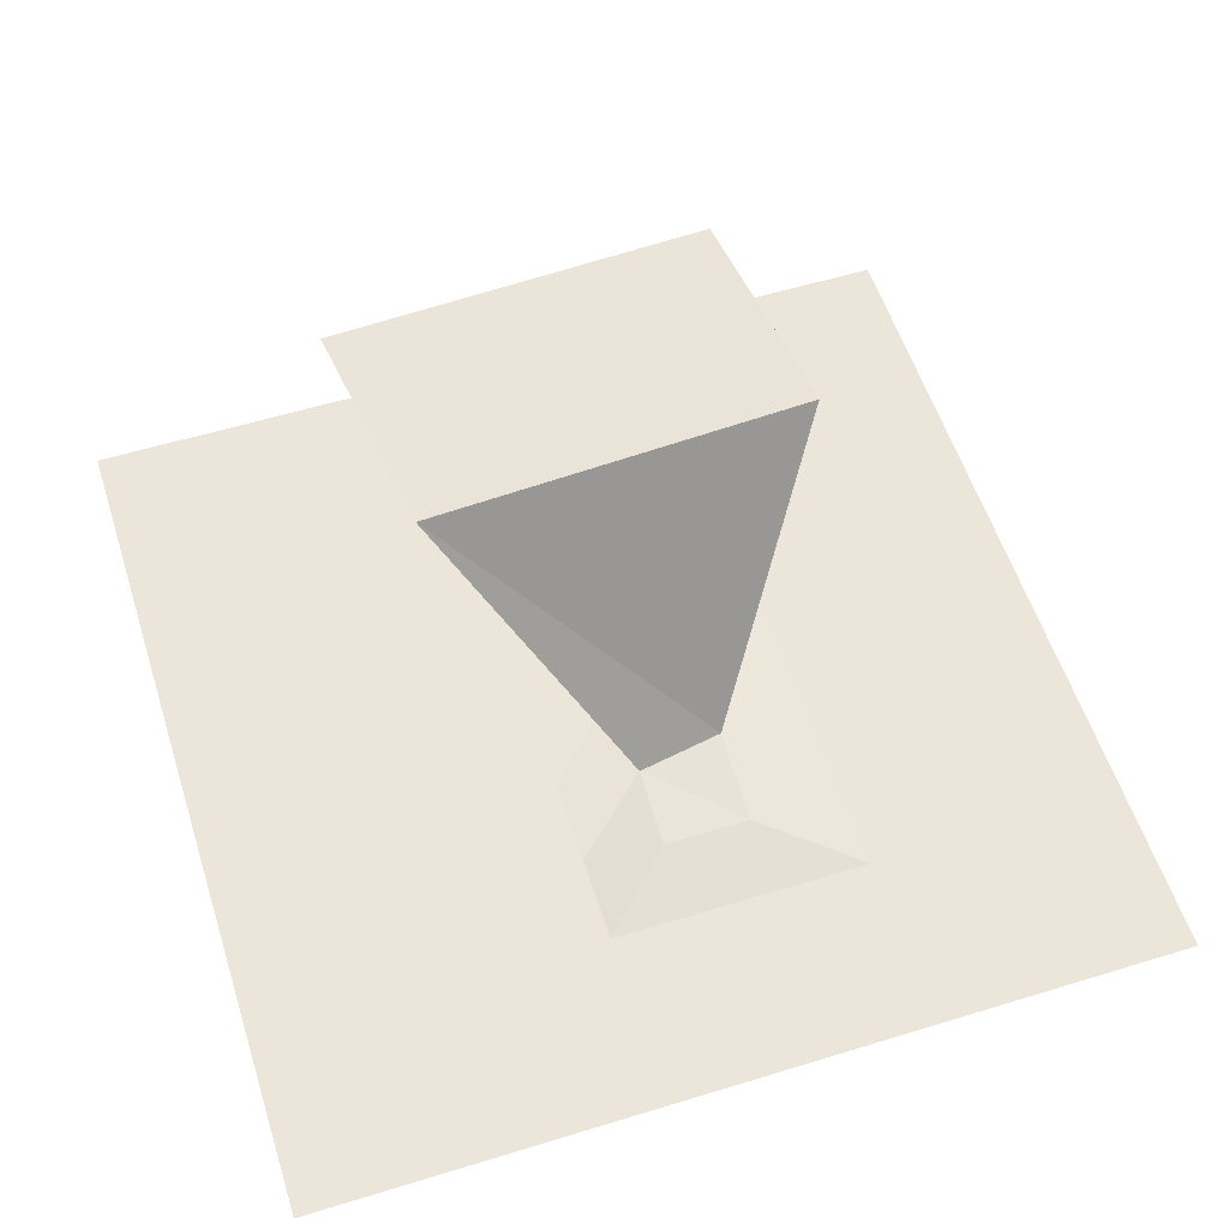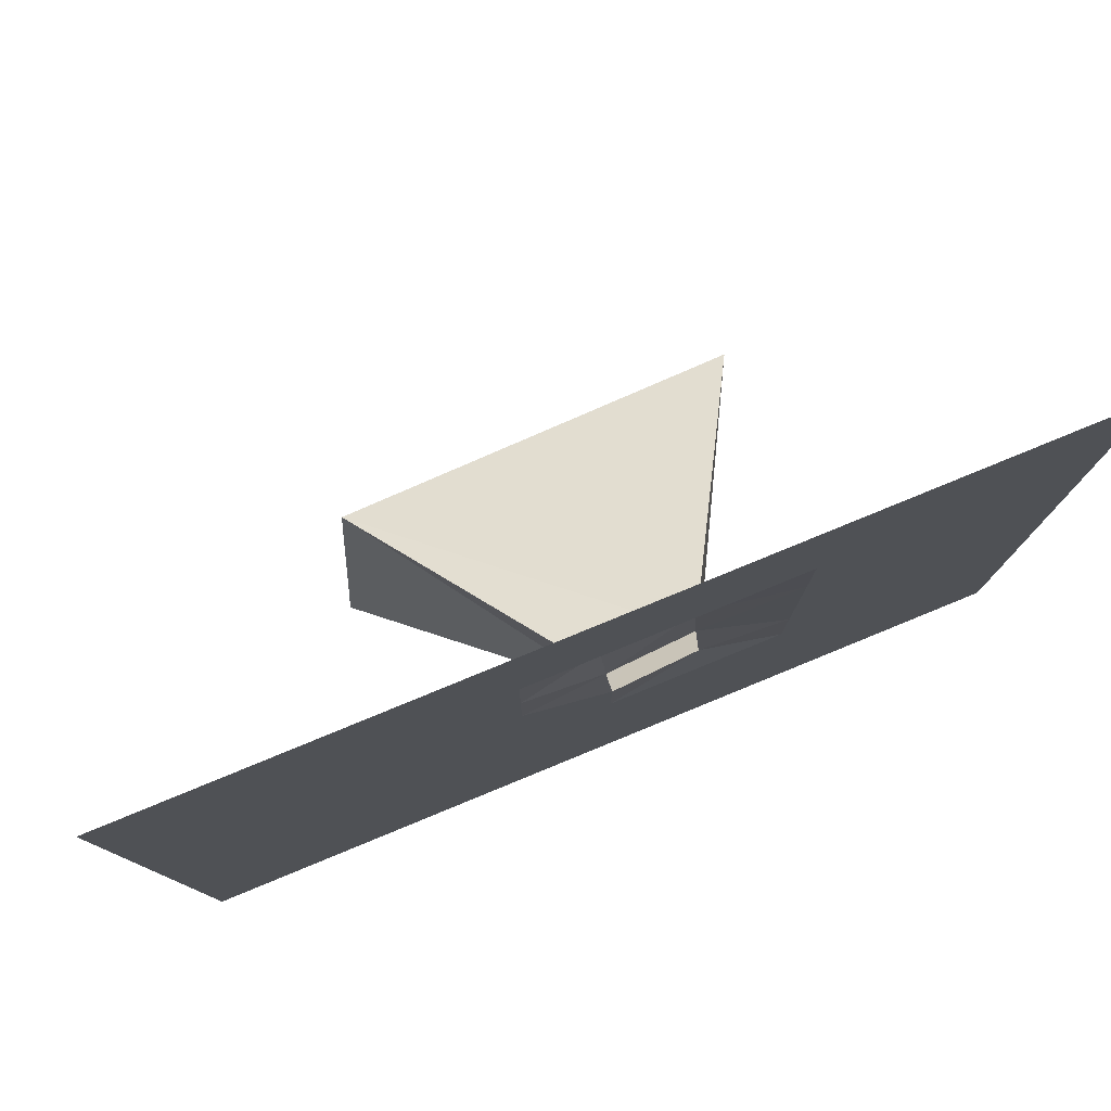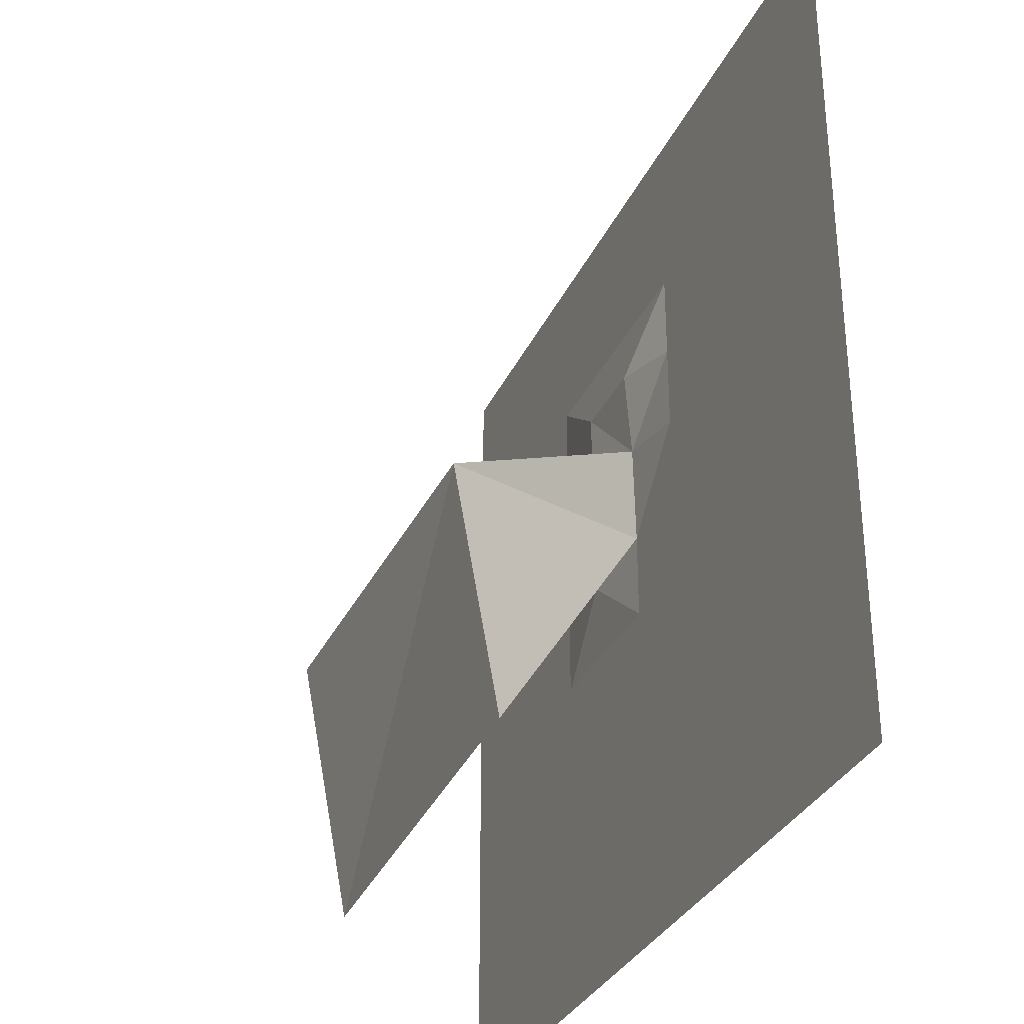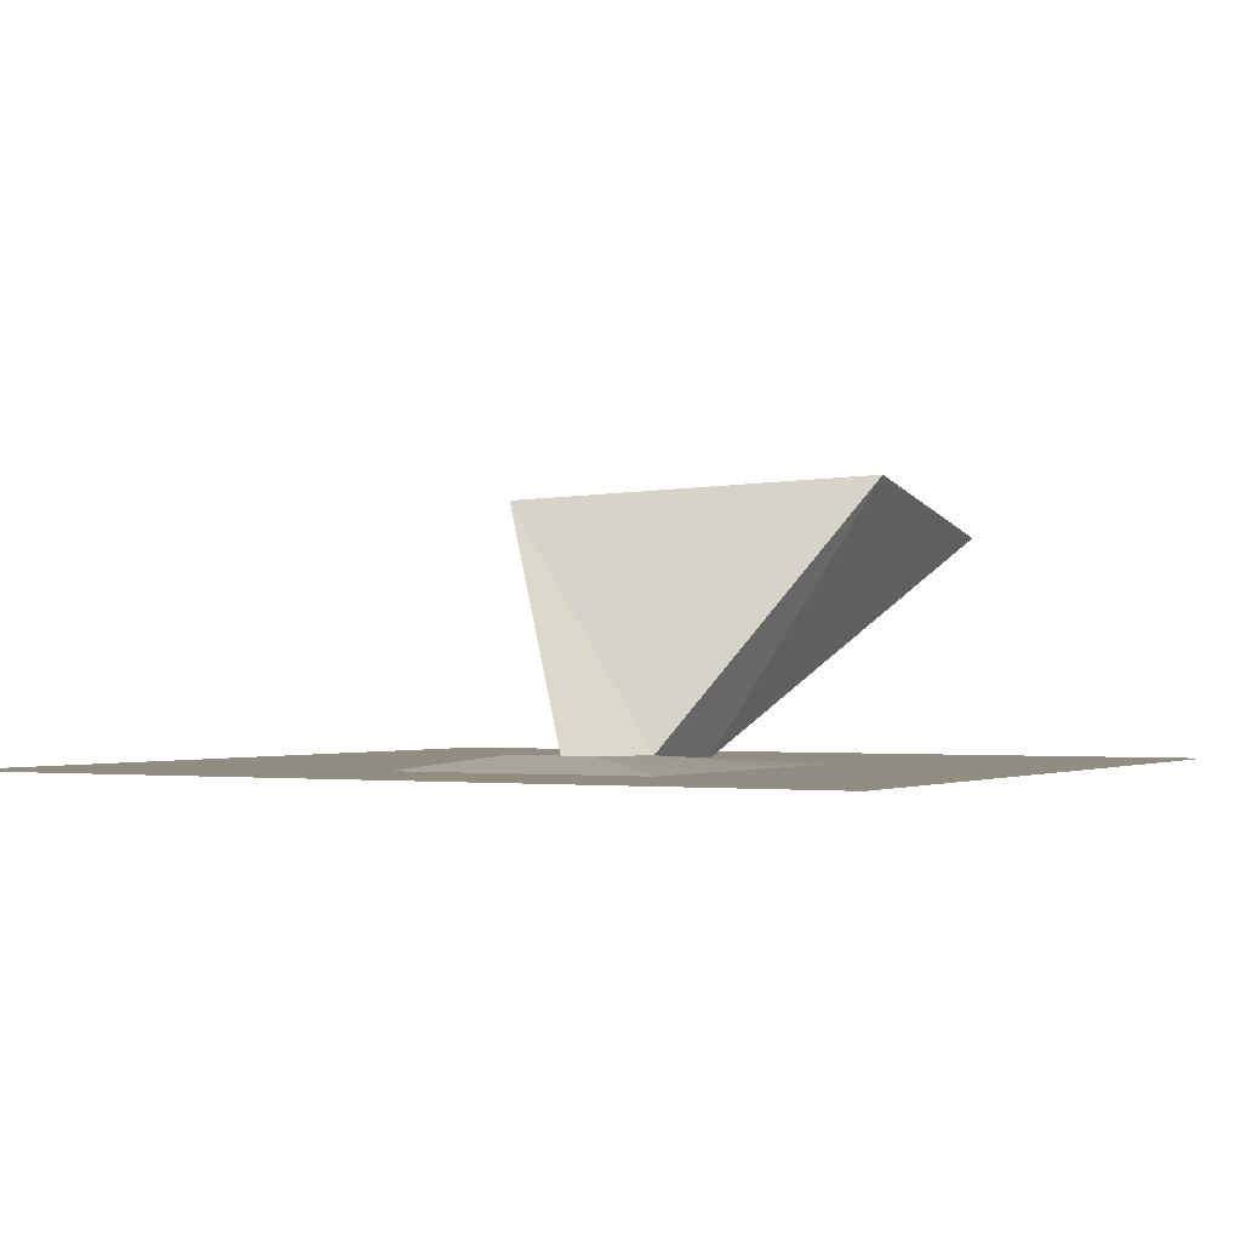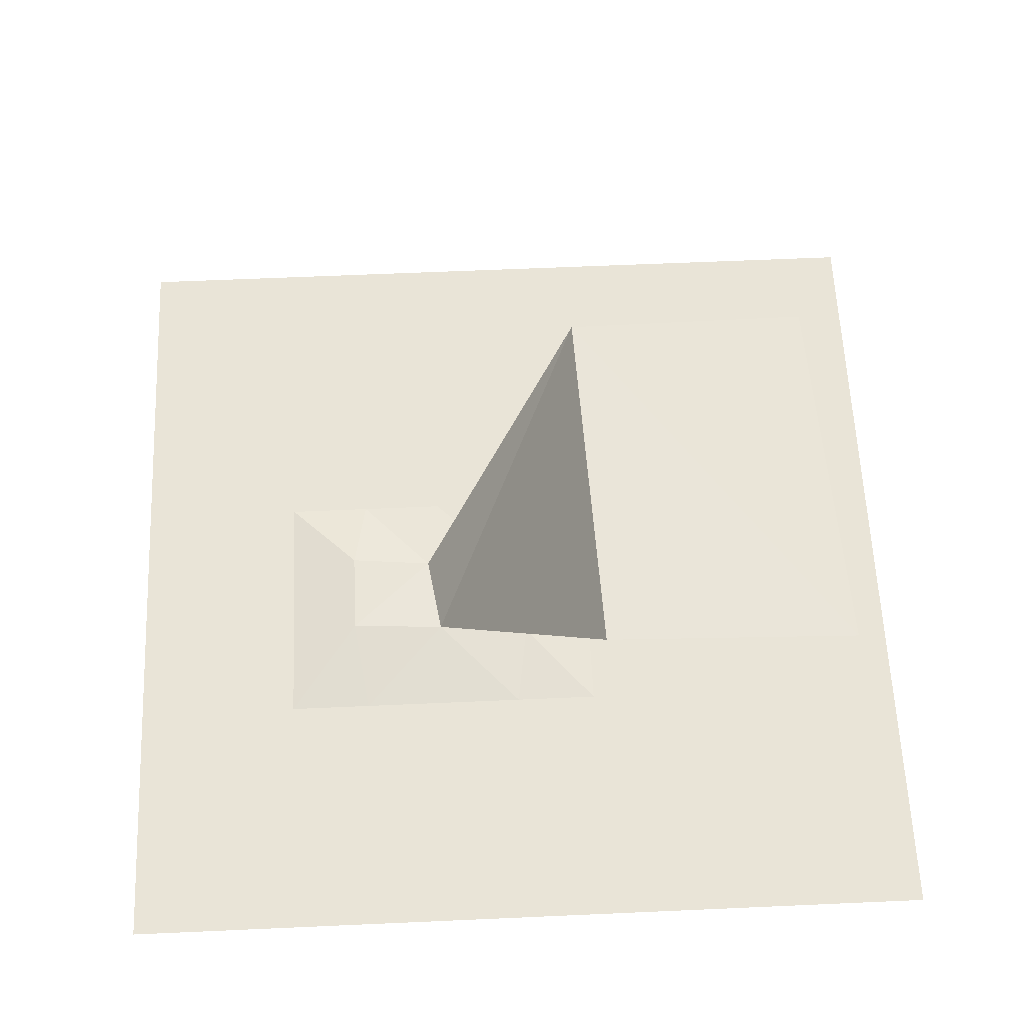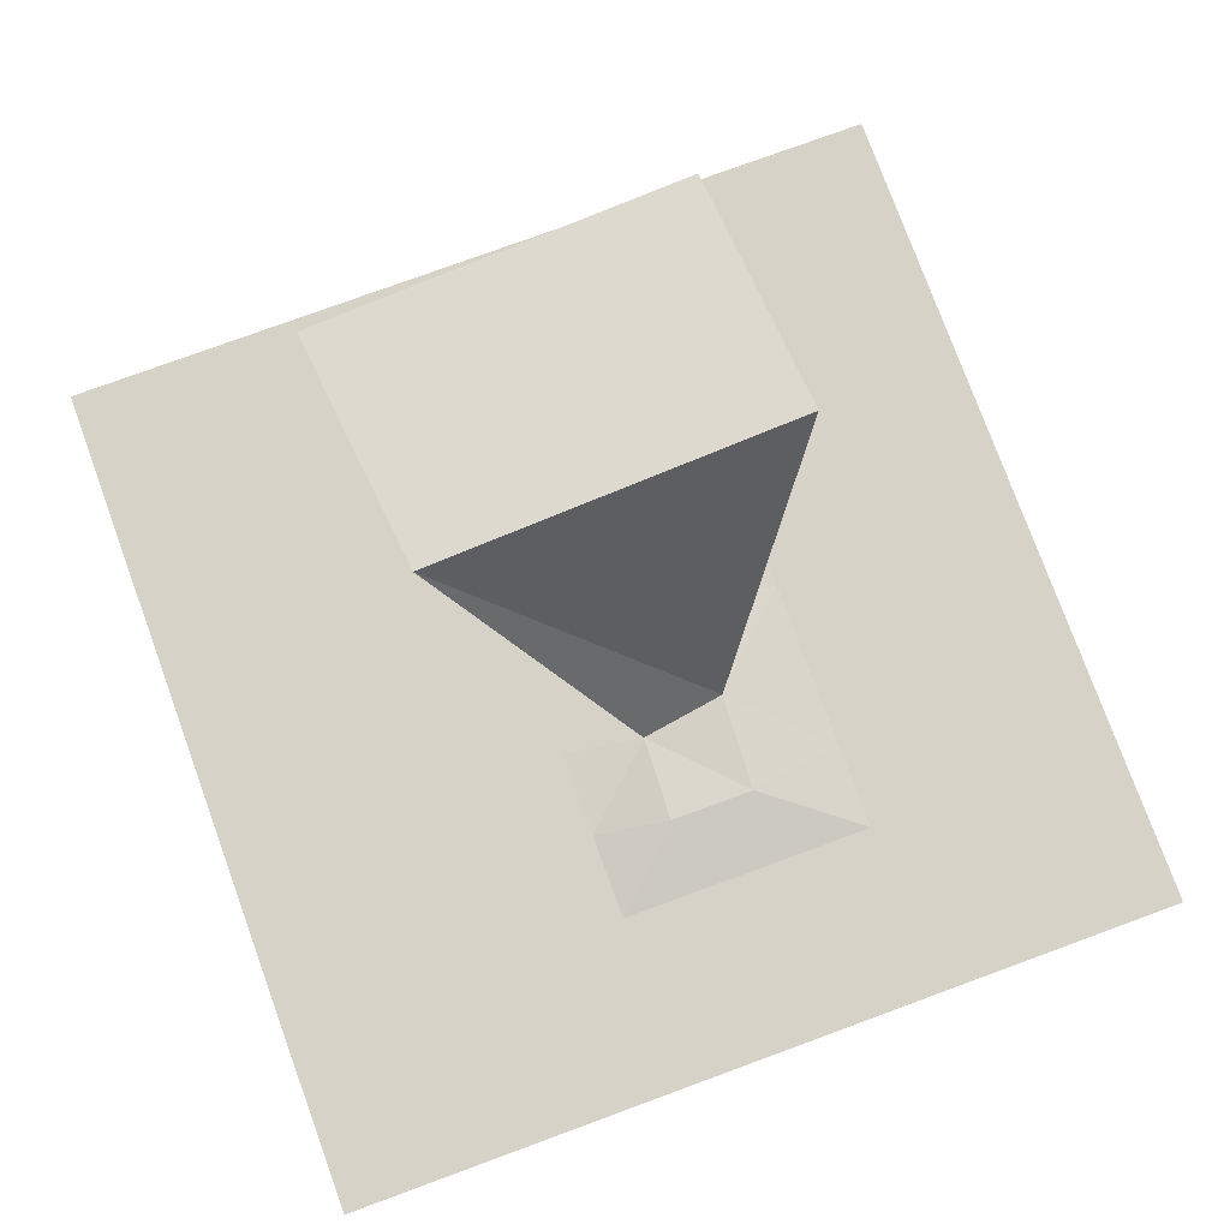
<metadata>
{"format":"obj","ext":"obj","renderer":"f3d","projection":"perspective","resolution":1024,"background":"white","views":[{"elev":56.9,"azim":-17.7,"up":"+Y"},{"elev":79.5,"azim":-22.3,"up":"+Z"},{"elev":-32.3,"azim":-111.7,"up":"+Z"},{"elev":-1.3,"azim":28.6,"up":"+Y"},{"elev":61.0,"azim":87.4,"up":"+Y"},{"elev":77.6,"azim":-20.1,"up":"+Y"}]}
</metadata>
<code>
v -34.15 1e-06 34.15
v -27.32 1e-06 34.15
v -20.49 1e-06 34.15
v -13.66 1e-06 34.15
v -6.831 1e-06 34.15
v 0 1e-06 34.15
v 6.831 1e-06 34.15
v 13.66 1e-06 34.15
v 20.49 1e-06 34.15
v 27.32 1e-06 34.15
v 34.15 1e-06 34.15
v -34.15 1e-06 27.32
v -27.32 1e-06 27.32
v -20.49 1e-06 27.32
v -13.66 1e-06 27.32
v -6.831 1e-06 27.32
v 0 1e-06 27.32
v 6.831 1e-06 27.32
v 13.66 1e-06 27.32
v 20.49 1e-06 27.32
v 27.32 1e-06 27.32
v 34.15 1e-06 27.32
v -34.15 1e-06 20.49
v -27.32 1e-06 20.49
v -20.49 1e-06 20.49
v -13.66 1e-06 20.49
v -6.831 1e-06 20.49
v 0 1e-06 20.49
v 6.831 1e-06 20.49
v 13.66 1e-06 20.49
v 20.49 1e-06 20.49
v 27.32 1e-06 20.49
v 34.15 1e-06 20.49
v -34.15 1e-06 13.66
v -27.32 1e-06 13.66
v -20.49 1e-06 13.66
v -13.66 1e-06 13.66
v -6.831 1e-06 13.66
v -0.7962 1.047 14.75
v 6.034 1.047 14.75
v 13.66 1e-06 13.66
v 20.49 1e-06 13.66
v 27.32 1e-06 13.66
v 34.15 1e-06 13.66
v -34.15 0 6.831
v -27.32 0 6.831
v -20.49 0 6.831
v -13.66 0 6.831
v -6.831 0 6.831
v -0.4923 0.3878 7.863
v 6.427 0.9068 6.861
v 13.66 0 6.831
v 20.49 0 6.831
v 27.32 0 6.831
v 34.15 0 6.831
v -34.15 0 0
v -27.32 0 0
v -20.49 0 0
v -13.66 0 0
v -6.831 0 0
v 0 0 0
v 6.919 0.5189 -1.003
v 13.66 0 0
v 20.49 0 0
v 27.32 0 0
v 34.15 0 0
v -34.15 -0 -6.831
v -27.32 -0 -6.831
v -20.49 -0 -6.831
v -13.66 -0 -6.831
v -6.831 -0 -6.831
v 0 -0 -6.831
v 6.831 -0 -6.831
v 13.66 -0 -6.831
v 20.49 -0 -6.831
v 27.32 -0 -6.831
v 34.15 -0 -6.831
v -34.15 -1e-06 -13.66
v -27.32 -1e-06 -13.66
v -20.49 -1e-06 -13.66
v -13.66 -1e-06 -13.66
v -6.831 -1e-06 -13.66
v 0 -1e-06 -13.66
v 6.831 -1e-06 -13.66
v 13.66 -1e-06 -13.66
v 20.49 -1e-06 -13.66
v 27.32 -1e-06 -13.66
v 34.15 -1e-06 -13.66
v -34.15 -1e-06 -20.49
v -27.32 -1e-06 -20.49
v -20.49 -1e-06 -20.49
v -13.66 -1e-06 -20.49
v -6.831 -1e-06 -20.49
v 0 -1e-06 -20.49
v 6.831 -1e-06 -20.49
v 13.66 -1e-06 -20.49
v 20.49 -1e-06 -20.49
v 27.32 -1e-06 -20.49
v 34.15 -1e-06 -20.49
v -34.15 -1e-06 -27.32
v -27.32 -1e-06 -27.32
v -20.49 -1e-06 -27.32
v -13.66 -1e-06 -27.32
v -6.831 -1e-06 -27.32
v 0 -1e-06 -27.32
v 6.831 -1e-06 -27.32
v 13.66 -1e-06 -27.32
v 20.49 -1e-06 -27.32
v 27.32 -1e-06 -27.32
v 34.15 -1e-06 -27.32
v -34.15 -1e-06 -34.15
v -27.32 -1e-06 -34.15
v -20.49 -1e-06 -34.15
v -13.66 -1e-06 -34.15
v -6.831 -1e-06 -34.15
v 0 -1e-06 -34.15
v 6.831 -1e-06 -34.15
v 13.66 -1e-06 -34.15
v 20.49 -1e-06 -34.15
v 27.32 -1e-06 -34.15
v 34.15 -1e-06 -34.15
v -13.15 20.31 -5.896
v 18.1 21.23 -6.893
v 16.94 17.62 -28.17
v -15.22 17.56 -26.7
f 61 50 122
f 61 122 125
f 62 61 124
f 61 125 124
f 51 62 123
f 62 124 123
f 50 51 122
f 51 123 122
f 109 110 121
f 109 121 120
f 108 109 120
f 108 120 119
f 107 108 119
f 107 119 118
f 106 107 118
f 106 118 117
f 105 106 117
f 105 117 116
f 104 105 116
f 104 116 115
f 103 104 115
f 103 115 114
f 102 103 114
f 102 114 113
f 101 102 113
f 101 113 112
f 100 101 112
f 100 112 111
f 98 99 110
f 98 110 109
f 97 98 109
f 97 109 108
f 96 97 108
f 96 108 107
f 95 96 107
f 95 107 106
f 94 95 106
f 94 106 105
f 93 94 105
f 93 105 104
f 92 93 104
f 92 104 103
f 91 92 103
f 91 103 102
f 90 91 102
f 90 102 101
f 89 90 101
f 89 101 100
f 87 88 99
f 87 99 98
f 86 87 98
f 86 98 97
f 85 86 97
f 85 97 96
f 84 85 96
f 84 96 95
f 83 84 95
f 83 95 94
f 82 83 94
f 82 94 93
f 81 82 93
f 81 93 92
f 80 81 92
f 80 92 91
f 79 80 91
f 79 91 90
f 78 79 90
f 78 90 89
f 76 77 88
f 76 88 87
f 75 76 87
f 75 87 86
f 74 75 86
f 74 86 85
f 73 74 85
f 73 85 84
f 72 73 84
f 72 84 83
f 71 72 83
f 71 83 82
f 70 71 82
f 70 82 81
f 69 70 81
f 69 81 80
f 68 69 80
f 68 80 79
f 67 68 79
f 67 79 78
f 65 66 77
f 65 77 76
f 64 65 76
f 64 76 75
f 63 64 75
f 63 75 74
f 62 63 74
f 62 74 73
f 61 62 72
f 62 73 72
f 60 61 72
f 60 72 71
f 59 60 71
f 59 71 70
f 58 59 70
f 58 70 69
f 57 58 69
f 57 69 68
f 56 57 68
f 56 68 67
f 54 55 66
f 54 66 65
f 53 54 65
f 53 65 64
f 52 53 64
f 52 64 63
f 51 52 63
f 51 63 62
f 122 123 124
f 122 124 125
f 49 50 61
f 49 61 60
f 48 49 60
f 48 60 59
f 47 48 59
f 47 59 58
f 46 47 58
f 46 58 57
f 45 46 57
f 45 57 56
f 43 44 55
f 43 55 54
f 42 43 54
f 42 54 53
f 41 42 53
f 41 53 52
f 40 41 51
f 41 52 51
f 39 40 50
f 40 51 50
f 38 39 50
f 38 50 49
f 37 38 49
f 37 49 48
f 36 37 48
f 36 48 47
f 35 36 47
f 35 47 46
f 34 35 46
f 34 46 45
f 32 33 44
f 32 44 43
f 31 32 43
f 31 43 42
f 30 31 42
f 30 42 41
f 29 30 40
f 30 41 40
f 28 29 40
f 28 40 39
f 27 28 39
f 27 39 38
f 26 27 38
f 26 38 37
f 25 26 37
f 25 37 36
f 24 25 36
f 24 36 35
f 23 24 35
f 23 35 34
f 21 22 33
f 21 33 32
f 20 21 32
f 20 32 31
f 19 20 31
f 19 31 30
f 18 19 30
f 18 30 29
f 17 18 29
f 17 29 28
f 16 17 28
f 16 28 27
f 15 16 27
f 15 27 26
f 14 15 26
f 14 26 25
f 13 14 25
f 13 25 24
f 12 13 24
f 12 24 23
f 10 11 22
f 10 22 21
f 9 10 21
f 9 21 20
f 8 9 20
f 8 20 19
f 7 8 19
f 7 19 18
f 6 7 18
f 6 18 17
f 5 6 17
f 5 17 16
f 4 5 16
f 4 16 15
f 3 4 15
f 3 15 14
f 2 3 14
f 2 14 13
f 1 2 13
f 1 13 12

</code>
